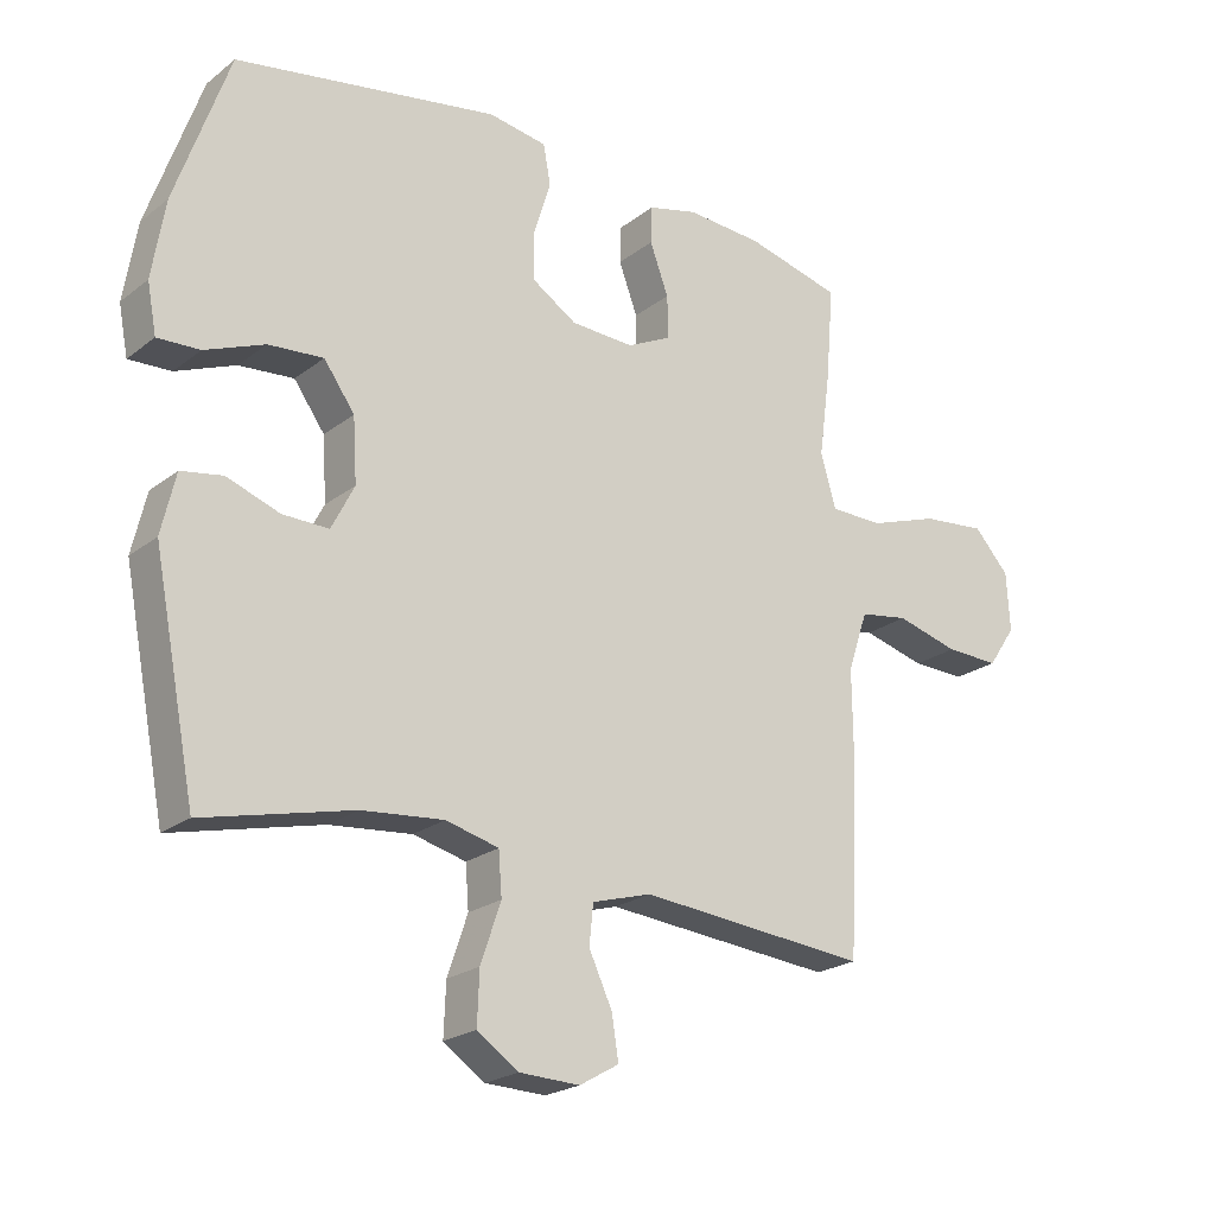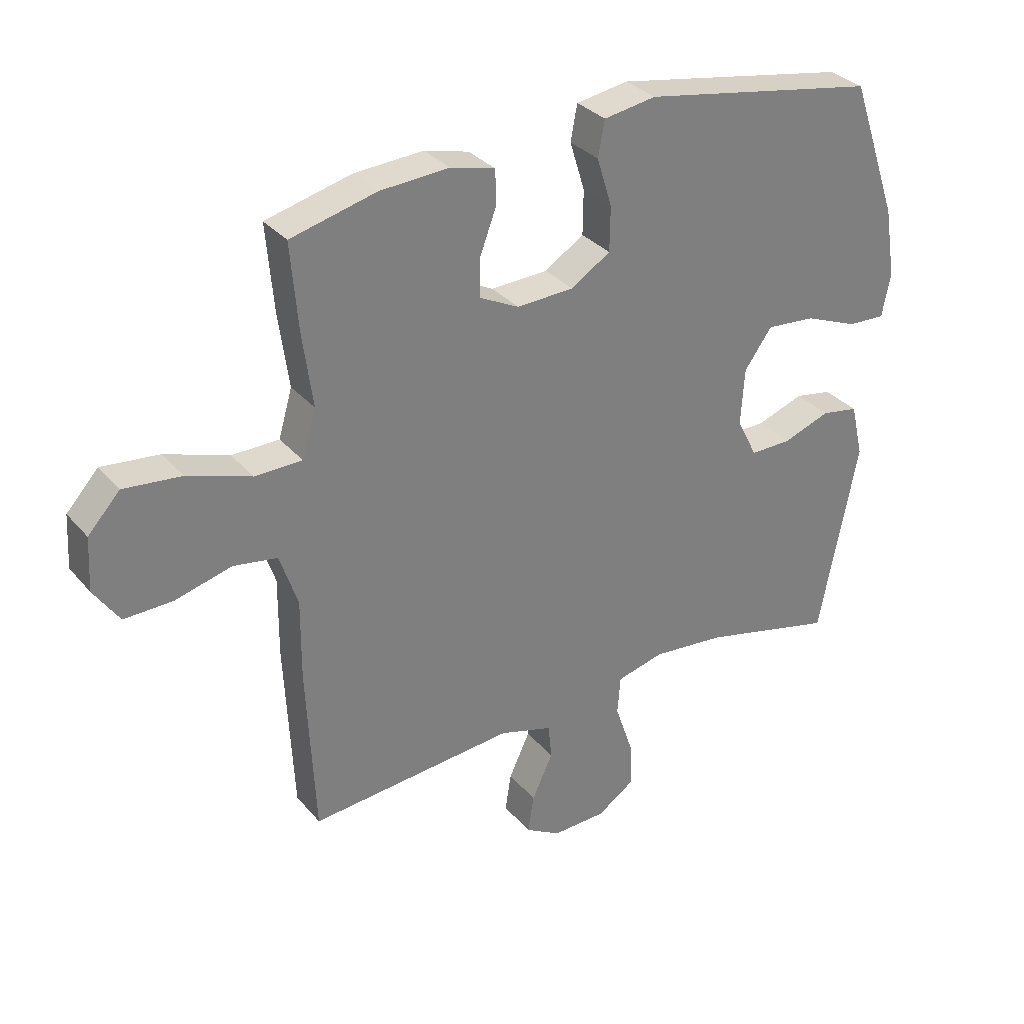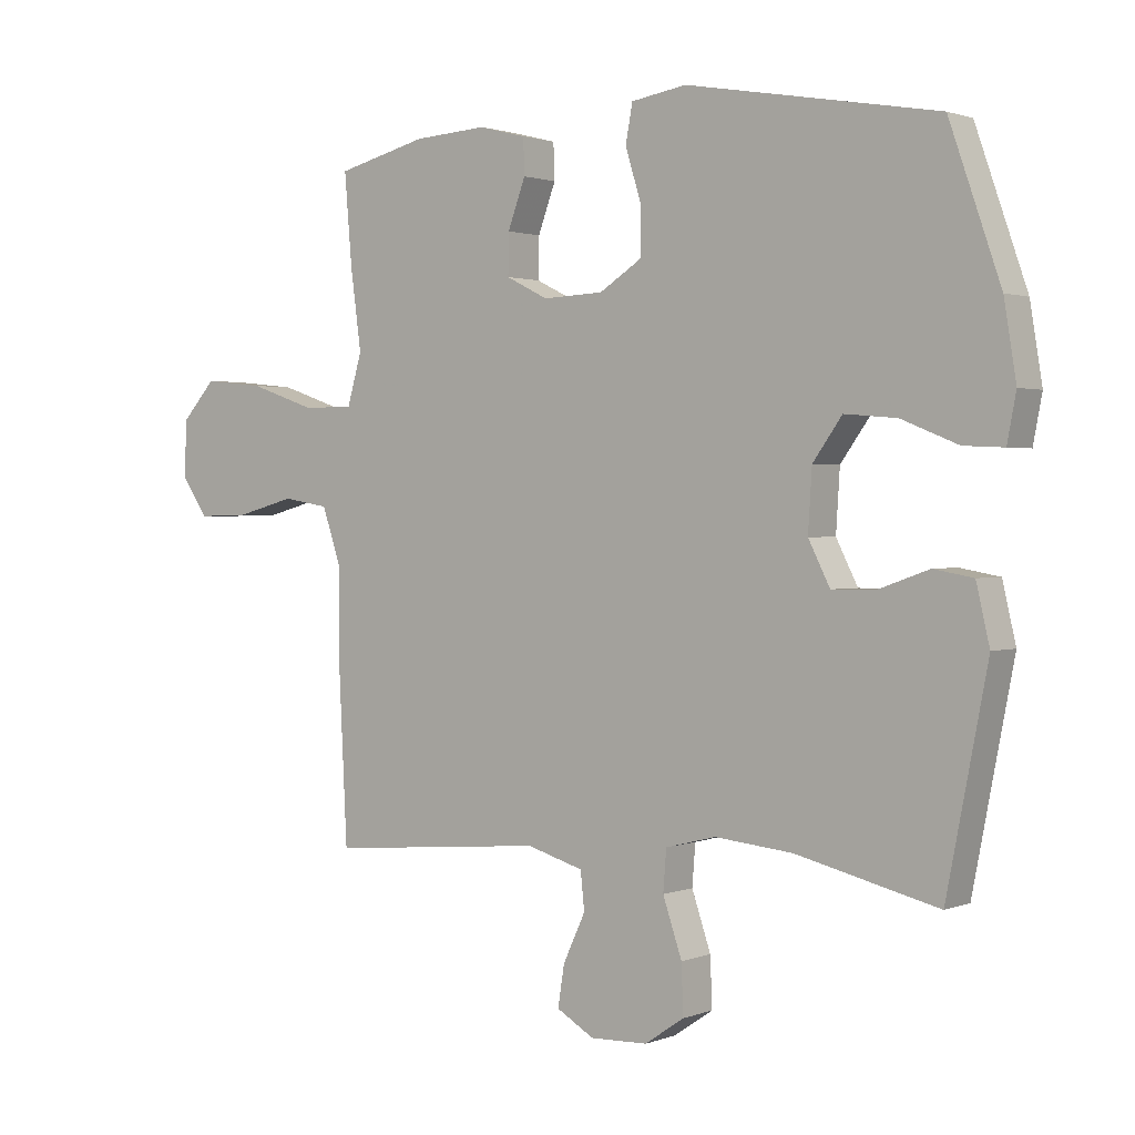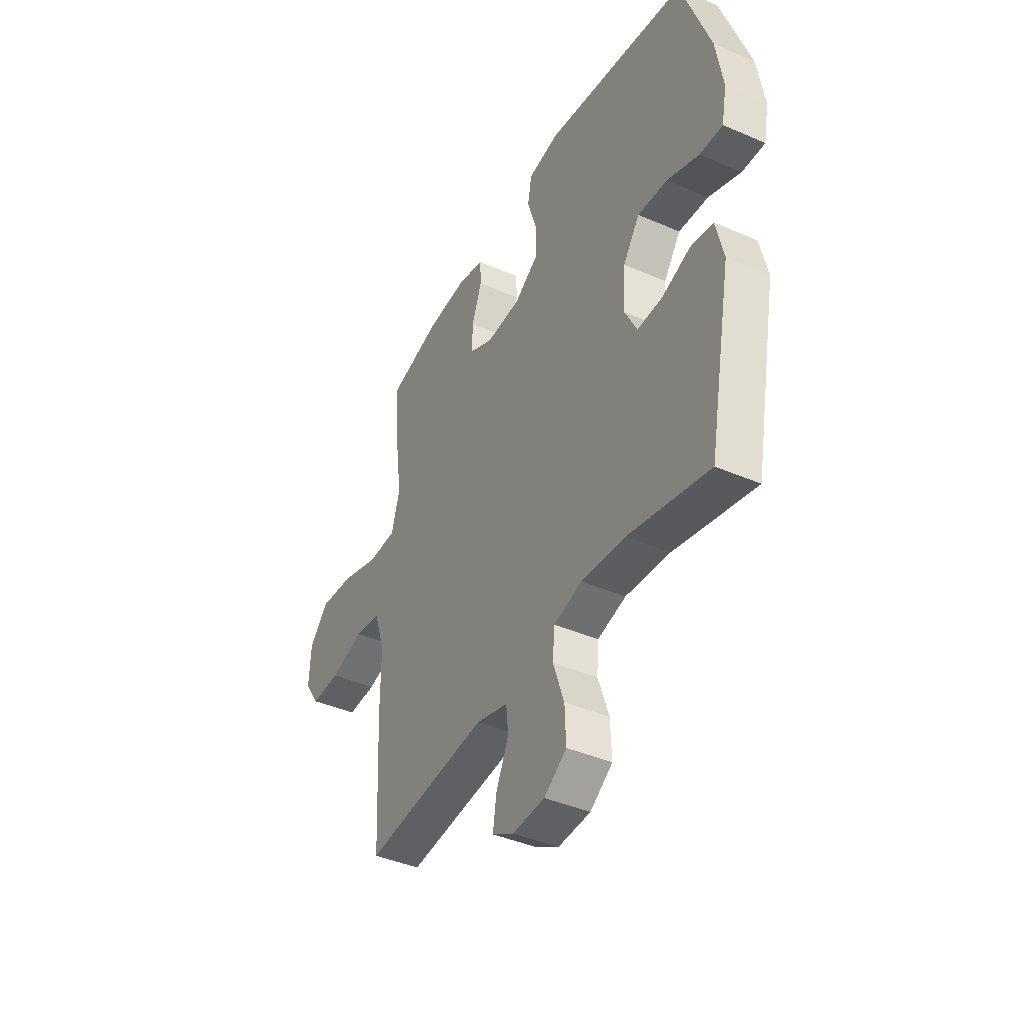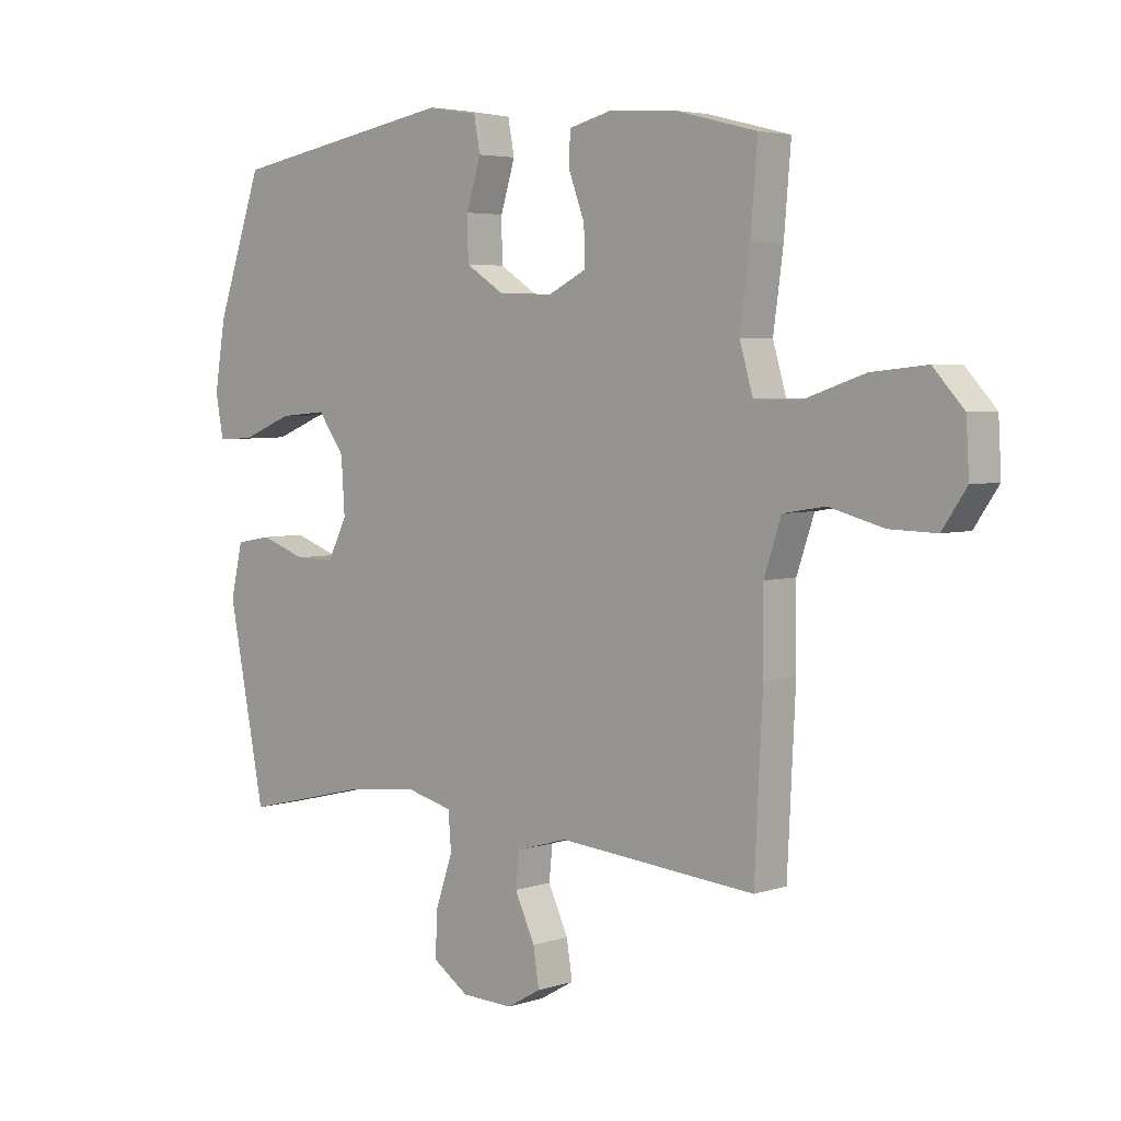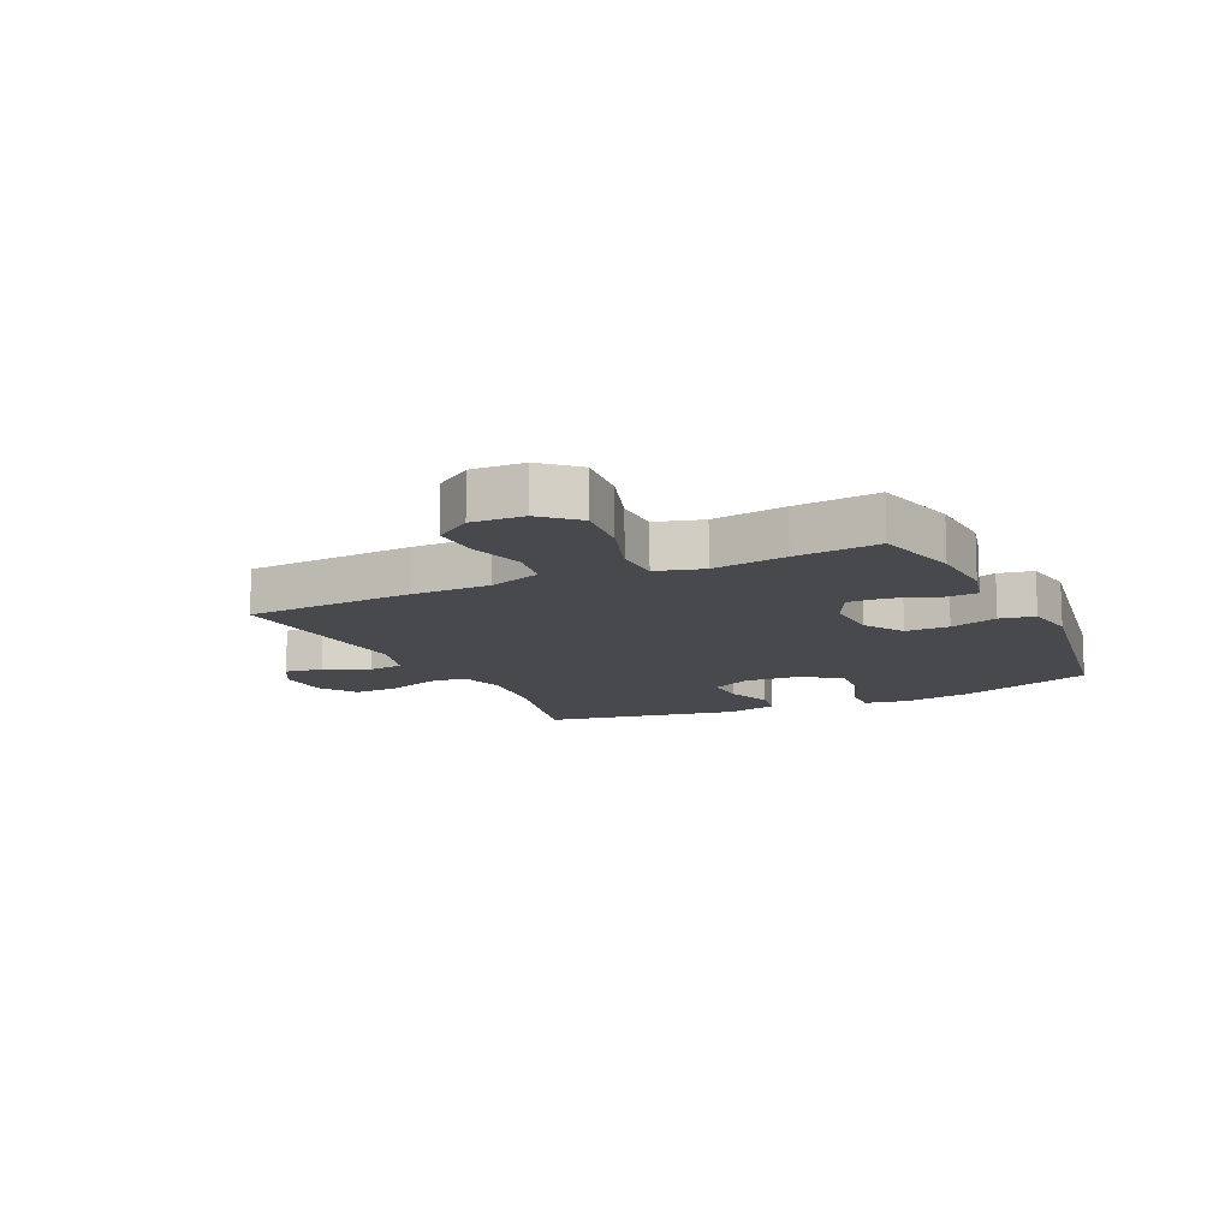
<metadata>
{"format":"obj","ext":"obj","renderer":"f3d","projection":"perspective","resolution":1024,"background":"white","views":[{"elev":-22.3,"azim":142.5,"up":"+Z"},{"elev":31.9,"azim":-33.1,"up":"+Z"},{"elev":1.4,"azim":36.8,"up":"+Z"},{"elev":-41.5,"azim":62.3,"up":"+Z"},{"elev":4.3,"azim":-136.9,"up":"+Z"},{"elev":-12.5,"azim":-64.4,"up":"+Y"}]}
</metadata>
<code>
v -0.5 0.07 0.5
v -0.357 0.07 0.536
v -0.242 0.07 0.543
v -0.168 0.07 0.524
v -0.166 0.07 0.468
v -0.194 0.07 0.393
v -0.195 0.07 0.329
v -0.129 0.07 0.296
v -0.034 0.07 0.3
v 0.032 0.07 0.342
v 0.033 0.07 0.416
v 0.008 0.07 0.497
v 0.019 0.07 0.556
v 0.106 0.07 0.57
v 0.5 0.07 0.5
v 0.58 0.07 0.27
v 0.599 0.07 0.153
v 0.585 0.07 0.08
v 0.522 0.07 0.083
v 0.433 0.07 0.119
v 0.351 0.07 0.126
v 0.305 0.07 0.062
v 0.299 0.07 -0.033
v 0.333 0.07 -0.1
v 0.402 0.07 -0.099
v 0.481 0.07 -0.071
v 0.543 0.07 -0.082
v 0.564 0.07 -0.172
v 0.5 0.07 -0.5
v 0.277 0.07 -0.446
v 0.155 0.07 -0.434
v 0.076 0.07 -0.454
v 0.071 0.07 -0.518
v 0.101 0.07 -0.606
v 0.104 0.07 -0.683
v 0.042 0.07 -0.725
v -0.048 0.07 -0.728
v -0.107 0.07 -0.694
v -0.097 0.07 -0.63
v -0.062 0.07 -0.555
v -0.068 0.07 -0.496
v -0.157 0.07 -0.47
v -0.5 0.07 -0.5
v -0.514 0.07 -0.215
v -0.513 0.07 -0.083
v -0.543 0.07 0.006
v -0.616 0.07 0.018
v -0.71 0.07 -0.007
v -0.791 0.07 -0.009
v -0.833 0.07 0.053
v -0.828 0.07 0.141
v -0.775 0.07 0.199
v -0.679 0.07 0.189
v -0.573 0.07 0.153
v -0.494 0.07 0.154
v -0.471 0.07 0.233
v -0.488 0.07 0.358
v -0.5 0 0.5
v -0.357 0 0.536
v -0.242 0 0.543
v -0.168 0 0.524
v -0.166 0 0.468
v -0.194 0 0.393
v -0.195 0 0.329
v -0.129 0 0.296
v -0.034 0 0.3
v 0.032 0 0.342
v 0.033 0 0.416
v 0.008 0 0.497
v 0.019 0 0.556
v 0.106 0 0.57
v 0.5 0 0.5
v 0.58 0 0.27
v 0.599 0 0.153
v 0.585 0 0.08
v 0.522 0 0.083
v 0.433 0 0.119
v 0.351 0 0.126
v 0.305 0 0.062
v 0.299 0 -0.033
v 0.333 0 -0.1
v 0.402 0 -0.099
v 0.481 0 -0.071
v 0.543 0 -0.082
v 0.564 0 -0.172
v 0.5 0 -0.5
v 0.277 0 -0.446
v 0.155 0 -0.434
v 0.076 0 -0.454
v 0.071 0 -0.518
v 0.101 0 -0.606
v 0.104 0 -0.683
v 0.042 0 -0.725
v -0.048 0 -0.728
v -0.107 0 -0.694
v -0.097 0 -0.63
v -0.062 0 -0.555
v -0.068 0 -0.496
v -0.157 0 -0.47
v -0.5 0 -0.5
v -0.514 0 -0.215
v -0.513 0 -0.083
v -0.543 0 0.006
v -0.616 0 0.018
v -0.71 0 -0.007
v -0.791 0 -0.009
v -0.833 0 0.053
v -0.828 0 0.141
v -0.775 0 0.199
v -0.679 0 0.189
v -0.573 0 0.153
v -0.494 0 0.154
v -0.471 0 0.233
v -0.488 0 0.358
f 56 57 1 2
f 55 56 2 3
f 51 52 53 54
f 51 54 55
f 50 51 55
f 47 48 49 50
f 47 50 55
f 46 47 55
f 45 46 55 3
f 42 43 44 45
f 41 42 45 3
f 37 38 39 40
f 35 36 37 40
f 33 34 35 40
f 32 33 40 41
f 27 28 29 30
f 25 26 27 30
f 24 25 30 31
f 23 24 31 32
f 17 18 19 20
f 17 20 21
f 16 17 21
f 15 16 21
f 14 15 21 22
f 11 12 13 14
f 10 11 14 22
f 3 4 5 6
f 3 6 7
f 41 3 7
f 32 41 7 8
f 23 32 8 9
f 9 10 22 23
f 59 58 114 113
f 60 59 113 112
f 111 110 109 108
f 112 111 108
f 112 108 107
f 107 106 105 104
f 112 107 104
f 112 104 103
f 60 112 103 102
f 102 101 100 99
f 60 102 99 98
f 97 96 95 94
f 97 94 93 92
f 97 92 91 90
f 98 97 90 89
f 87 86 85 84
f 87 84 83 82
f 88 87 82 81
f 89 88 81 80
f 77 76 75 74
f 78 77 74
f 78 74 73
f 78 73 72
f 79 78 72 71
f 71 70 69 68
f 79 71 68 67
f 63 62 61 60
f 64 63 60
f 64 60 98
f 65 64 98 89
f 66 65 89 80
f 80 79 67 66
f 1 58 59 2
f 2 59 60 3
f 3 60 61 4
f 4 61 62 5
f 5 62 63 6
f 6 63 64 7
f 7 64 65 8
f 8 65 66 9
f 9 66 67 10
f 10 67 68 11
f 11 68 69 12
f 12 69 70 13
f 13 70 71 14
f 14 71 72 15
f 15 72 73 16
f 16 73 74 17
f 17 74 75 18
f 18 75 76 19
f 19 76 77 20
f 20 77 78 21
f 21 78 79 22
f 22 79 80 23
f 23 80 81 24
f 24 81 82 25
f 25 82 83 26
f 26 83 84 27
f 27 84 85 28
f 28 85 86 29
f 29 86 87 30
f 30 87 88 31
f 31 88 89 32
f 32 89 90 33
f 33 90 91 34
f 34 91 92 35
f 35 92 93 36
f 36 93 94 37
f 37 94 95 38
f 38 95 96 39
f 39 96 97 40
f 40 97 98 41
f 41 98 99 42
f 42 99 100 43
f 43 100 101 44
f 44 101 102 45
f 45 102 103 46
f 46 103 104 47
f 47 104 105 48
f 48 105 106 49
f 49 106 107 50
f 50 107 108 51
f 51 108 109 52
f 52 109 110 53
f 53 110 111 54
f 54 111 112 55
f 55 112 113 56
f 56 113 114 57
f 57 114 58 1

</code>
